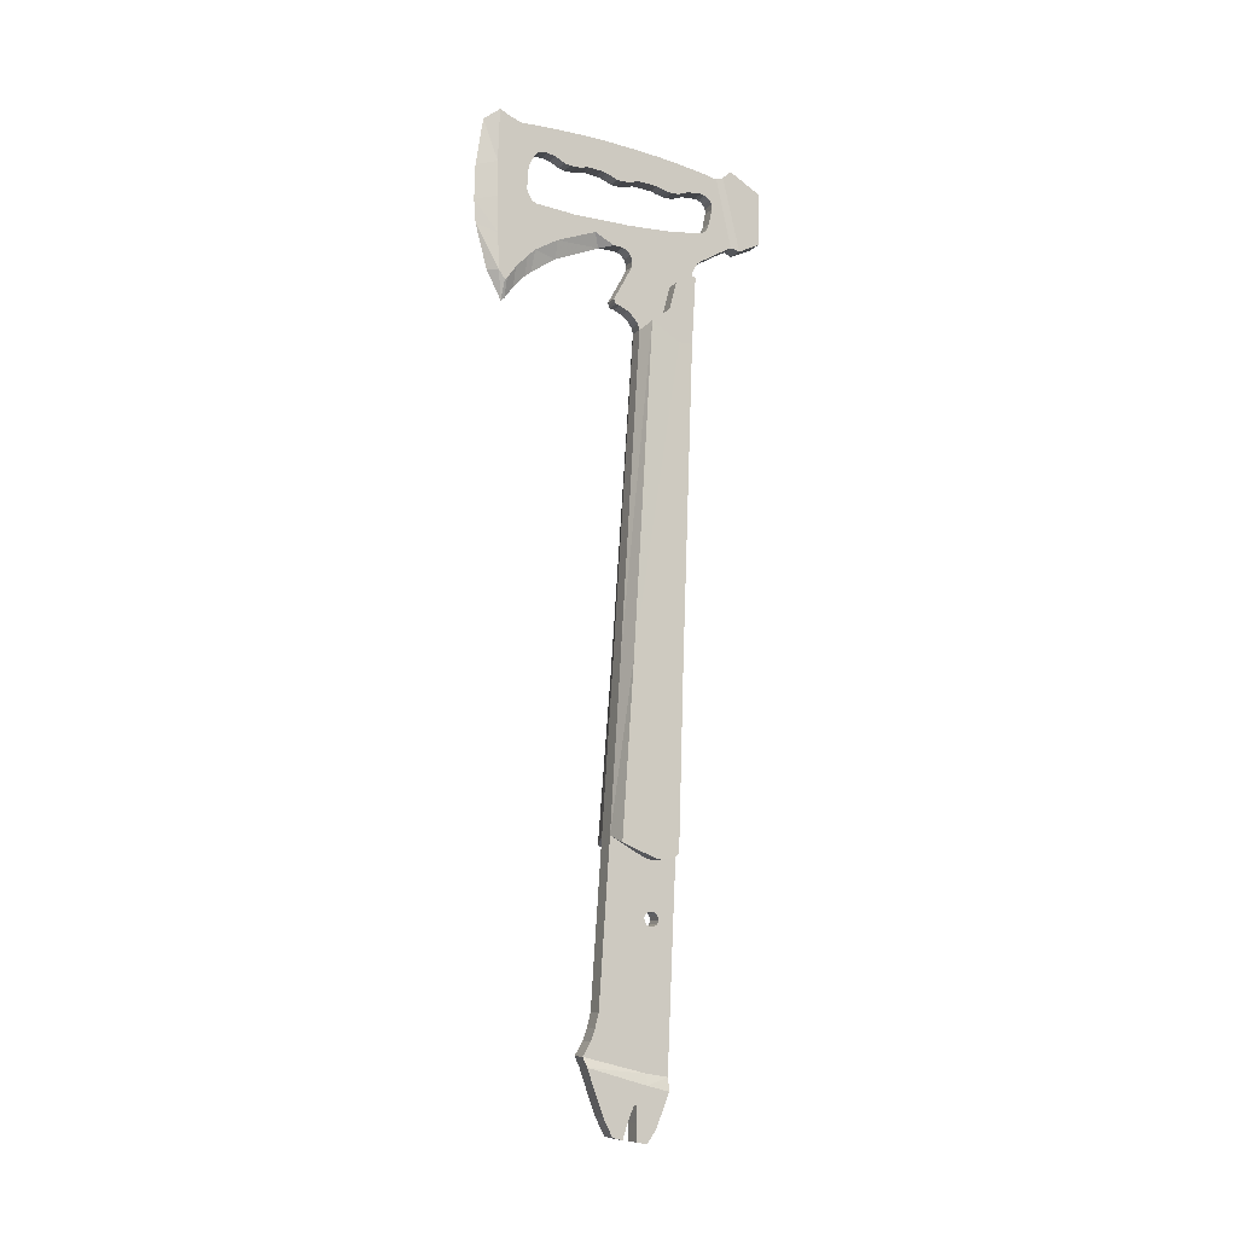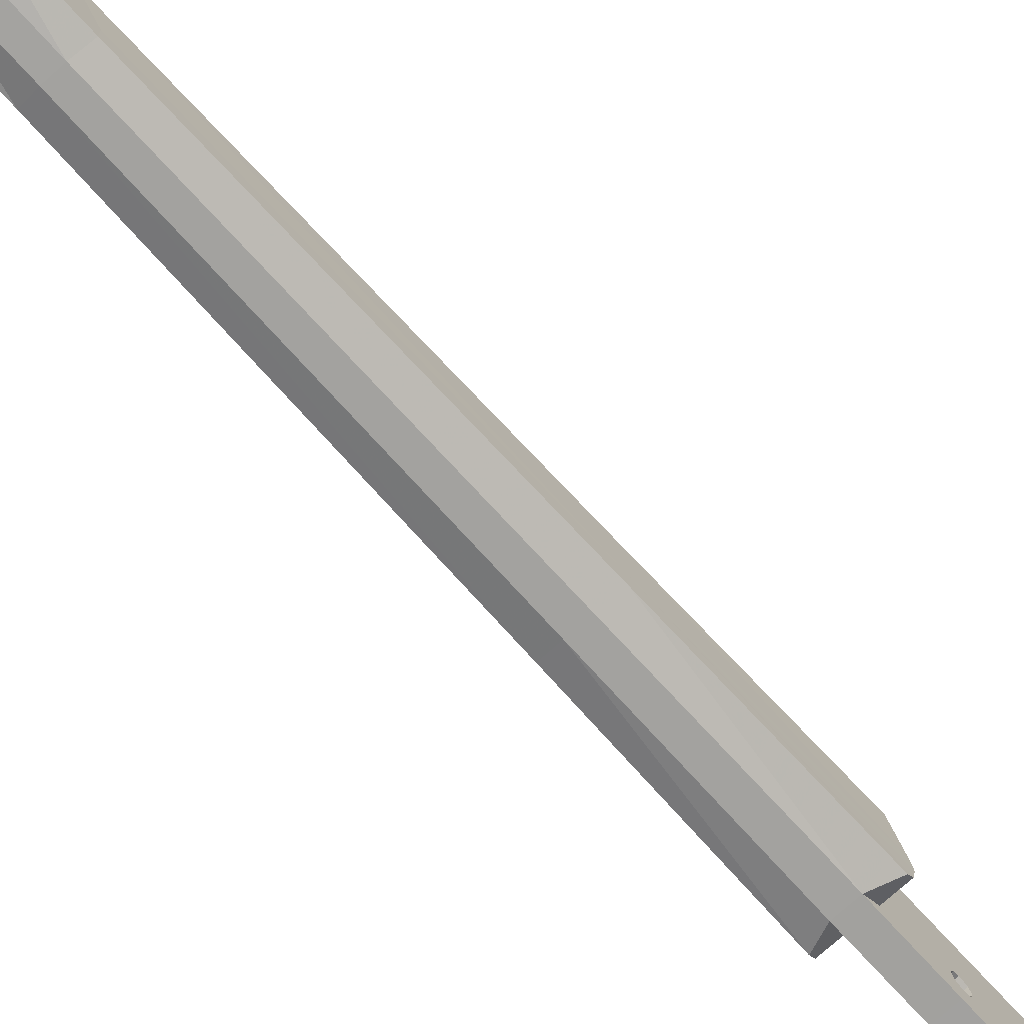
<metadata>
{"format":"obj","ext":"obj","renderer":"f3d","projection":"perspective","resolution":1024,"background":"white","views":[{"elev":-9.5,"azim":65.4,"up":"+Y"},{"elev":-73.9,"azim":-138.1,"up":"+Z"}]}
</metadata>
<code>
o Tomahawk_Cube
v -0.1236 -0.8098 0.1384
v 0.129 -0.8098 0.1384
v -0.1236 -0.8271 -0.1153
v 0.129 -0.8271 -0.1153
v -0.134 -1.663 0.2025
v 0.1394 -1.663 0.2025
v -0.134 -1.704 -0.08369
v 0.1394 -1.704 -0.08369
v -0.1236 -0.8219 -0.03711
v 0.129 -0.8218 -0.03664
v -0.134 -1.738 0.001231
v 0.1394 -1.738 0.001231
v -0.134 -1.726 -0.06061
v 0.1394 -1.726 -0.06061
v -0.1071 0.8245 0.03228
v 0.1125 0.8245 0.03228
v -0.1071 0.7336 -0.1796
v 0.1125 0.7336 -0.1796
v -0.1071 0.7337 -0.1117
v 0.1125 0.7337 -0.1115
v -0.134 -1.725 0.05226
v 0.1394 -1.731 0.03741
v 0.1125 0.8925 -0.05962
v -0.1071 0.8925 -0.05962
v -0.1071 1.067 -0.1997
v 0.1125 1.067 -0.1997
v -0.1071 1.065 -0.1498
v 0.1125 1.065 -0.1498
v -0.1071 1.073 -0.1894
v 0.1125 1.073 -0.1894
v 0.1125 1.028 -0.09475
v -0.1071 1.028 -0.09475
v -0.03646 -0.8199 -0.1437
v 0.04772 -0.8199 -0.1437
v 0.04772 -0.7876 0.1683
v -0.03646 -0.7876 0.1683
v -0.03971 -1.665 -0.1109
v 0.05144 -1.665 -0.1109
v 0.05144 -1.628 0.2246
v -0.03971 -1.628 0.2246
v 0.05144 -1.738 0.001231
v -0.03971 -1.738 0.001231
v 0.05144 -1.726 -0.06039
v -0.03971 -1.726 -0.06039
v 0.04186 0.7404 -0.2046
v -0.03137 0.7404 -0.2046
v -0.03137 0.7914 0.0666
v 0.04186 0.7914 0.0666
v 0.05144 -1.725 0.05226
v -0.03971 -1.725 0.05226
v -0.03137 0.8925 -0.05962
v 0.04186 0.8925 -0.05962
v 0.04186 1.051 -0.2123
v -0.03137 1.051 -0.2123
v -0.03137 1.065 -0.1498
v 0.04186 1.065 -0.1498
v -0.03137 1.073 -0.1894
v 0.04186 1.073 -0.1894
v -0.03137 1.028 -0.09475
v 0.04186 1.028 -0.09475
v 0.1125 1.037 -0.1067
v -0.1071 1.037 -0.1067
v 0.04186 1.037 -0.1067
v -0.03137 1.037 -0.1067
v -0.03137 0.8197 0.07548
v 0.04186 0.8197 0.07548
v -0.03137 0.9978 0.006881
v 0.04186 0.9971 0.007211
v -0.03137 1.125 -0.1879
v 0.04186 1.125 -0.1882
v -0.03137 1.31 -0.08597
v 0.04186 1.31 -0.08597
v -0.03137 0.8445 0.09058
v 0.04186 0.8445 0.09058
v 0.04186 1.116 -0.218
v -0.03137 1.116 -0.218
v -0.03137 0.8778 0.1276
v 0.04186 0.8778 0.1276
v 0.04186 1.132 -0.2238
v -0.03137 1.132 -0.2238
v -0.03137 0.9 0.1704
v 0.04186 0.9 0.1704
v -0.03137 1.054 0.07897
v 0.04186 1.055 0.07909
v 0.04186 1.15 -0.2329
v -0.03137 1.15 -0.2329
v -0.03137 1.187 -0.2231
v 0.04186 1.188 -0.2231
v -0.03137 0.9044 0.1918
v 0.04186 0.9044 0.1918
v 0.04186 1.168 -0.247
v -0.03137 1.168 -0.247
v -0.03137 0.931 0.2004
v 0.04186 0.931 0.2004
v 0.04186 1.179 -0.262
v -0.03137 1.179 -0.262
v -0.03137 1.104 0.1046
v 0.04186 1.104 0.1046
v 0.04186 1.189 -0.2773
v -0.03137 1.189 -0.2773
v 0.04186 1.173 -0.2545
v -0.03137 1.173 -0.2545
v 0.04186 0.9171 0.1977
v -0.03137 0.9171 0.1977
v -0.03137 1.184 -0.2688
v 0.04186 1.184 -0.2688
v -0.03137 1.206 0.1122
v 0.04186 1.206 0.1125
v 0.04186 1.325 -0.254
v -0.03137 1.325 -0.254
v 0.04186 1.13 0.1043
v -0.03137 1.13 0.1043
v 0.04186 1.23 -0.3451
v -0.03137 1.23 -0.3451
v 0.04186 1.332 -0.2769
v -0.03137 1.332 -0.2769
v 0.04186 1.337 -0.2862
v -0.03137 1.337 -0.2862
v 0.04186 1.351 -0.299
v -0.03137 1.351 -0.299
v 0.04186 1.384 -0.3123
v -0.03137 1.384 -0.3123
v 0.04186 1.276 -0.4321
v -0.03137 1.276 -0.4321
v 0.04186 1.459 -0.3284
v -0.03137 1.459 -0.3284
v 0.04186 1.485 -0.3271
v 0.04186 1.619 -0.3541
v -0.03137 1.619 -0.3541
v -0.03137 1.485 -0.3271
v 0.04186 1.53 -0.2661
v -0.03137 1.53 -0.2661
v 0.04186 1.504 -0.3167
v -0.03137 1.504 -0.3167
v 0.04186 1.518 -0.3018
v -0.03137 1.518 -0.3018
v -0.03137 1.643 -0.2525
v 0.04186 1.643 -0.2525
v 0.04186 1.526 -0.2886
v -0.03137 1.526 -0.2886
v 0.04186 1.638 -0.2787
v -0.03137 1.638 -0.2787
v 0.04186 1.528 -0.2008
v -0.03137 1.528 -0.2008
v -0.03137 1.663 -0.1525
v 0.04186 1.663 -0.1525
v 0.04186 1.519 -0.1704
v -0.03137 1.519 -0.1704
v 0.04186 1.512 -0.1528
v -0.03137 1.512 -0.1528
v 0.04186 1.509 -0.1358
v -0.03137 1.509 -0.1358
v 0.04186 1.508 -0.1081
v -0.03137 1.508 -0.1081
v -0.03137 1.681 -0.04791
v 0.04186 1.681 -0.04791
v 0.04186 1.513 -0.08683
v -0.03137 1.513 -0.08683
v 0.04186 1.521 -0.05935
v -0.03137 1.521 -0.05935
v 0.04186 1.531 -0.03015
v -0.03137 1.531 -0.03015
v 0.04186 1.541 0.06615
v -0.03137 1.541 0.06615
v -0.03137 1.703 0.113
v 0.04186 1.703 0.113
v -0.03137 1.307 0.1177
v 0.04186 1.307 0.1177
v 0.04186 1.16 0.1147
v -0.03137 1.16 0.1147
v 0.04186 1.172 0.1259
v -0.03137 1.172 0.1259
v 0.04186 1.183 0.139
v -0.03137 1.183 0.139
v 0.04186 1.192 0.1547
v -0.03137 1.192 0.1547
v -0.03137 1.248 0.2989
v 0.04186 1.248 0.2984
v 0.04186 1.196 0.2032
v -0.03137 1.196 0.2032
v -0.03137 1.567 0.3497
v 0.04186 1.567 0.3497
v 0.04186 1.536 0.08614
v -0.03137 1.536 0.08614
v 0.04186 1.529 0.1078
v -0.03137 1.529 0.1078
v 0.04186 1.527 0.1246
v -0.03137 1.527 0.1246
v 0.04186 1.526 0.156
v -0.03137 1.526 0.156
v 0.04186 1.53 0.1847
v -0.03137 1.53 0.1847
v 0.04186 1.547 0.2232
v -0.03137 1.547 0.2232
v -0.03137 1.719 0.2659
v 0.04186 1.719 0.2659
v 0.04186 1.553 0.2385
v -0.03137 1.553 0.2385
v 0.04186 1.56 0.2649
v -0.03137 1.56 0.2649
v 0.04186 1.568 0.335
v -0.03137 1.568 0.335
v -0.03137 1.727 0.3969
v 0.04186 1.727 0.3969
v -0.03137 1.56 0.3694
v 0.04186 1.56 0.3694
v -0.03137 1.559 0.3992
v 0.04186 1.559 0.3992
v -0.03137 1.56 0.4312
v 0.04186 1.56 0.4312
v -0.03137 1.567 0.4595
v 0.04186 1.567 0.4595
v -0.03137 1.595 0.5086
v 0.04186 1.595 0.5086
v -0.03137 1.733 0.5522
v 0.04186 1.733 0.5522
v -0.03137 1.604 0.5486
v 0.04186 1.604 0.5486
v -0.03137 1.607 0.5725
v 0.04186 1.607 0.5725
v -0.03137 1.598 0.5976
v 0.04186 1.598 0.5976
v -0.03137 1.582 0.6149
v 0.04186 1.582 0.6149
v -0.03137 1.733 0.6872
v 0.04186 1.733 0.6872
v 0.005246 1.183 0.2692
v 0.04186 1.319 0.4079
v -0.03137 1.319 0.4079
v -0.03137 1.179 0.4947
v 0.04186 1.179 0.4949
v 0.005246 1.096 0.4912
v 0.04186 1.343 0.6054
v -0.03137 1.343 0.6054
v -0.03137 1.116 0.6077
v 0.04186 1.116 0.6078
v 0.005246 1.014 0.6155
v -0.03137 1.56 0.6264
v 0.04186 1.56 0.6264
v 0.04186 1.38 0.6431
v -0.03137 1.38 0.6431
v -0.03137 1.079 0.6466
v 0.04186 1.079 0.6468
v 0.005246 0.9887 0.6473
v -0.03137 1.356 0.6283
v 0.04186 1.356 0.6283
v 0.04186 1.406 0.6522
v -0.03137 1.406 0.6522
v -0.03137 1.528 0.6434
v 0.04186 1.528 0.6434
v 0.04186 1.466 0.6517
v -0.03137 1.466 0.6517
v -0.03137 1.755 0.7372
v 0.04186 1.755 0.7372
v 0.04186 1.349 0.7342
v -0.03137 1.349 0.7342
v -0.03137 1.018 0.7058
v 0.04186 1.018 0.7059
v 0.005246 0.9289 0.7057
v -0.03137 1.516 0.7283
v 0.04186 1.516 0.7283
v -0.03137 0.9569 0.7496
v 0.04186 0.9568 0.7497
v 0.005246 0.8675 0.7495
v -0.03137 1.77 0.7662
v 0.04186 1.77 0.7662
v 0.04186 1.338 0.777
v -0.03137 1.338 0.777
v -0.03137 0.9571 0.7693
v 0.04186 0.9474 0.7613
v 0.005246 0.8544 0.7672
v -0.03137 1.51 0.7754
v 0.04186 1.51 0.7754
v -0.03137 1.783 0.7934
v 0.04186 1.783 0.7934
v 0.04186 1.35 0.8042
v -0.03137 1.35 0.8042
v -0.03137 0.9921 0.7916
v 0.04186 0.9919 0.7917
v 0.005246 0.9954 0.8392
v -0.03137 1.523 0.8026
v 0.04186 1.523 0.8026
v 0.005246 1.736 0.8638
v 0.005246 1.331 0.9061
v 0.005246 1.502 0.9007
v 0.04186 1.171 0.7979
v -0.03137 1.171 0.7979
v 0.005246 1.213 0.897
v 0.05014 1.261 -0.4748
v -0.03965 1.261 -0.4748
v 0.05014 1.629 -0.3868
v -0.03965 1.629 -0.3868
v 0.05014 1.31 -0.5804
v -0.03965 1.31 -0.5804
v 0.05014 1.668 -0.4305
v -0.03965 1.668 -0.4305
v 0.05014 1.574 -0.5871
v -0.03965 1.574 -0.5871
v -0.03971 -2.604 -0.0689
v 0.05144 -2.604 -0.0689
v 0.05144 -2.424 0.2797
v -0.03971 -2.424 0.2797
v 0.05144 -2.487 0.0169
v -0.03971 -2.482 0.04293
v 0.05144 -2.549 0.3175
v -0.03971 -2.549 0.3175
v 0.05144 -2.568 0.02813
v -0.03971 -2.565 0.04549
v -0.03971 -2.491 0.2971
v 0.05144 -2.491 0.2971
v -0.03971 -2.714 -0.06584
v 0.05144 -2.714 -0.06584
v 0.05144 -2.616 0.3581
v -0.03971 -2.616 0.3581
v 0.05144 -2.696 0.04175
v -0.03971 -2.696 0.04175
v -0.02493 -2.942 0.002889
v 0.06622 -2.942 0.002889
v 0.06622 -2.883 0.2629
v -0.02493 -2.883 0.2629
v 0.06622 -2.904 0.1417
v -0.02493 -2.904 0.1417
v 0.06622 -2.915 0.09723
v -0.02493 -2.915 0.09723
v -0.02493 -3.006 0.04804
v 0.06622 -3.006 0.04804
v 0.06622 -2.973 0.2176
v -0.02493 -2.973 0.2176
v 0.06622 -2.985 0.1681
v -0.02493 -2.985 0.1681
v 0.06622 -2.997 0.09829
v -0.02493 -2.997 0.09829
v -0.02493 -2.749 0.3118
v 0.06622 -2.861 -0.03081
v 0.06622 -2.836 0.09706
v 0.06622 -2.749 0.3118
v -0.02493 -2.832 0.1114
v 0.06622 -2.832 0.1114
v -0.02493 -2.836 0.09706
v -0.02493 -2.861 -0.03081
v 0.05144 -2.041 -0.0419
v -0.03971 -1.991 -0.09579
v 0.05144 -1.991 -0.09573
v 0.05144 -1.954 0.2472
v 0.05144 -2.03 0.04354
v 0.05144 -2.041 0.01849
v -0.03971 -1.954 0.2472
v -0.03971 -2.041 -0.0419
v -0.03971 -2.041 0.01849
v -0.03971 -2.03 0.04354
v 0.05144 -2.001 0.05249
v 0.05144 -2.007 -0.04388
v 0.05144 -1.919 0.2448
v -0.03971 -1.919 0.2448
v -0.03971 -2.007 -0.04388
v -0.03971 -2.001 0.05249
v 0.05144 -1.982 0.04507
v 0.05144 -1.982 -0.04536
v 0.05144 -1.893 0.243
v -0.03971 -1.893 0.243
v -0.03971 -1.982 -0.04536
v -0.03971 -1.982 0.04507
v 0.05144 -1.973 0.03106
v 0.05144 -1.97 0.01509
v -0.03971 -1.97 0.01509
v 0.05144 -1.97 -0.04605
v 0.05144 -1.881 0.2421
v -0.03971 -1.881 0.2421
v -0.03971 -1.97 -0.04605
v -0.03971 -1.973 0.03106
v -0.134 -1.731 -0.03561
v 0.1394 -1.731 -0.03561
v -0.03971 -1.731 -0.03548
v 0.05144 -1.731 -0.03548
v -0.03971 -2.028 -0.01392
v 0.05144 -2.028 -0.01392
v -0.03971 -2.009 -0.01947
v 0.05144 -2.009 -0.01947
v -0.03971 -1.987 -0.01518
v 0.05144 -1.987 -0.01518
v -0.03971 -1.975 -0.001367
v 0.05144 -1.975 -0.001367
v -0.03971 -2.038 0.003312
v 0.05144 -2.038 0.003312
v 0.06622 -2.778 -0.06393
v 0.06622 -2.663 0.3416
v 0.06622 -2.749 0.04636
v -0.02493 -2.749 0.04636
v -0.02493 -2.663 0.3416
v -0.02493 -2.778 -0.06393
f 9 1 15 19
f 49 22 6 39
f 34 4 8 38
f 374 372 12 41
f 3 33 37 7
f 9 13 371 11
f 38 8 14 43
f 20 18 26 30
f 17 19 29 25
f 35 2 16 48
f 19 24 32 62
f 23 20 61 31
f 57 29 27 55
f 54 25 29 57
f 52 23 31 60
f 46 17 25 54
f 2 35 39 6
f 35 36 40 39
f 21 50 40 5
f 34 33 46 45
f 33 34 38 37
f 371 373 42 11
f 7 37 44 13
f 4 34 45 18
f 1 9 21 5
f 36 35 48 47
f 9 3 7 13
f 47 48 66 65
f 30 58 56 28
f 26 53 58 30
f 24 51 59 32
f 36 1 5 40
f 376 384 303
f 41 12 22 49
f 28 56 63 61
f 55 27 62 64
f 52 60 72 68
f 10 22 12
f 59 51 67 71
f 61 63 60 31
f 64 62 32 59
f 9 11 21
f 11 42 50 21
f 10 2 6 22
f 88 95 106
f 48 52 68 66
f 88 99 109
f 67 73 77
f 74 68 78
f 73 74 78 77
f 72 71 167 168
f 67 77 81 83
f 65 66 74 73
f 53 54 76 75
f 75 76 80 79
f 88 91 101
f 78 68 84 82
f 81 82 90 89
f 66 68 74
f 77 78 82 81
f 109 110 71 72
f 79 80 86 85
f 101 102 96 95
f 85 86 92 91
f 104 103 94 93
f 83 104 93
f 100 110 116 114
f 106 105 100 99
f 88 85 91
f 91 92 102 101
f 89 90 103 104
f 83 89 104
f 95 96 105 106
f 108 72 168
f 70 79 85 88
f 55 64 71 69
f 88 106 99
f 167 107 177
f 64 59 71
f 97 98 111 112
f 70 75 79
f 60 63 72
f 63 56 70 72
f 84 72 108
f 80 69 87 86
f 76 69 80
f 83 81 89
f 67 65 73
f 111 84 108
f 93 94 98 97
f 83 97 112
f 94 84 98
f 57 55 69
f 82 84 90
f 54 57 69
f 54 69 76
f 56 58 70
f 98 84 111
f 90 84 103
f 103 84 94
f 83 112 107
f 119 113 121
f 99 100 114 113
f 110 109 115 116
f 109 99 113 115
f 118 117 119 120
f 121 113 123 125
f 116 115 117 118
f 120 119 121 122
f 114 118 120
f 115 113 117
f 122 121 125 126
f 114 120 122
f 58 53 70
f 70 53 75
f 102 87 96
f 105 87 100
f 92 87 102
f 86 87 92
f 88 101 95
f 96 87 105
f 100 87 110
f 129 134 136
f 133 128 135
f 125 123 128
f 124 126 129
f 126 125 127 130
f 134 133 135 136
f 130 127 133 134
f 129 126 130
f 127 128 133
f 141 142 137 138
f 136 135 139 140
f 140 139 131 132
f 125 128 127
f 129 130 134
f 132 131 143 144
f 144 143 147 148
f 146 145 155 156
f 148 147 149 150
f 145 144 148
f 145 150 152
f 150 149 151 152
f 154 153 157 158
f 152 151 153 154
f 156 155 165 166
f 155 154 158
f 158 157 159 160
f 160 159 161 162
f 149 146 151
f 162 161 163 164
f 147 146 149
f 161 156 166 163
f 145 152 154 155
f 143 146 147
f 145 148 150
f 142 140 132 137
f 131 138 146 143
f 153 156 157
f 137 132 144 145
f 138 137 145 146
f 112 111 169 170
f 170 169 171 172
f 172 171 173 174
f 174 173 175 176
f 202 201 182 181
f 171 108 173
f 168 167 229 228
f 178 168 228
f 184 183 185 186
f 155 160 162
f 164 163 183 184
f 165 164 184
f 155 158 160
f 186 185 187 188
f 191 166 196 193
f 185 166 187
f 188 187 189 190
f 166 165 195 196
f 189 166 191
f 190 189 191 192
f 183 166 185
f 163 166 183
f 192 191 193 194
f 198 197 199 200
f 165 192 194 195
f 165 190 192
f 194 193 197 198
f 182 204 206
f 195 194 198
f 165 188 190
f 200 199 201 202
f 196 195 203 204
f 10 12 372 14
f 10 4 18 20
f 4 10 14 8
f 151 146 156 153
f 165 186 188
f 187 166 189
f 181 182 206 205
f 203 181 205
f 207 208 210 209
f 204 203 215 216
f 203 209 211
f 205 206 208 207
f 201 196 204 182
f 214 216 218
f 195 202 181 203
f 203 207 209
f 209 210 212 211
f 199 196 201
f 210 204 212
f 165 184 186
f 211 212 214 213
f 197 196 199
f 193 196 197
f 206 204 208
f 213 214 218 217
f 215 213 217
f 219 220 222 221
f 159 156 161
f 216 215 225 226
f 217 218 220 219
f 221 222 224 223
f 218 216 220
f 220 216 222
f 203 211 213 215
f 222 216 226 224
f 157 156 159
f 203 205 207
f 195 200 202
f 195 198 200
f 173 108 175
f 107 170 172
f 228 229 234 233
f 178 228 231
f 238 239 250 249
f 223 224 239 238
f 225 223 238
f 224 226 239
f 240 241 248 247
f 246 245 241 240
f 233 234 245 246
f 229 230 235 234
f 231 228 233 236
f 107 172 174
f 169 108 171
f 107 174 176
f 229 177 230
f 107 112 170
f 72 88 109
f 167 177 229
f 108 168 178
f 45 46 54 53
f 33 3 17 46
f 242 244 259 257
f 239 226 250
f 225 238 249
f 215 217 219
f 208 204 210
f 215 221 223 225
f 215 219 221
f 212 204 216 214
f 237 236 243 244
f 259 258 263 264
f 225 249 260 253
f 226 225 253 254
f 248 242 257 256
f 241 242 248
f 250 226 254 261
f 254 253 265 266
f 257 259 264 262
f 269 271 280 278
f 256 260 272 268
f 262 264 271 269
f 266 265 274 275
f 273 266 275 282
f 265 272 281 274
f 273 267 276 282
f 268 272 281 277
f 274 281 285 283
f 286 276 284 288
f 252 248 247 251
f 251 250 249 252
f 275 274 283
f 277 287 288 284
f 282 275 283 285
f 227 178 231 232
f 177 227 232 230
f 245 235 242 241
f 234 235 245
f 235 237 244 242
f 236 233 246
f 236 246 240 243
f 243 240 247
f 243 247 255 258
f 244 243 258 259
f 232 231 236 237
f 230 232 237 235
f 264 263 270 271
f 279 286 288 280
f 287 278 280 288
f 250 251 261
f 248 252 260 256
f 251 247 255 261
f 252 249 260
f 282 276 284 285
f 277 281 285 284
f 268 269 278 287 277
f 270 267 276 286 279
f 271 270 279 280
f 291 289 293 295
f 124 129 292 290
f 123 124 290 289
f 128 123 289 291
f 296 295 297 298
f 289 290 294 293
f 290 292 296 294
f 293 294 298 297
f 295 293 297
f 256 262 269 268
f 256 257 262
f 261 254 266 273
f 258 255 263
f 263 255 267 270
f 261 255 267 273
f 253 260 272 265
f 20 28 61
f 20 30 28
f 1 36 47 15
f 3 9 19 17
f 2 10 20 16
f 19 62 27
f 19 27 29
f 18 45 53 26
f 111 108 169
f 107 176 180 177
f 175 108 178 179
f 176 175 179 180
f 129 136 140
f 129 128 291 292
f 129 140 142
f 292 291 295 296
f 135 128 139
f 139 128 141
f 142 141 128 129
f 294 296 298
f 114 122 126 124
f 113 114 124 123
f 114 116 118
f 117 113 119
f 139 141 138 131
f 155 162 164 165
f 179 178 227
f 177 180 227
f 180 179 227
f 72 70 88
f 68 72 84
f 71 107 167
f 71 83 107
f 87 71 110
f 71 67 83
f 69 71 87
f 83 93 97
f 19 15 24
f 23 52 48 16
f 16 20 23
f 51 47 65 67
f 51 24 15 47
f 342 343 300 299
f 344 347 302 301
f 349 383 304
f 310 309 306 305
f 301 302 309 310
f 384 346 303
f 337 339 335 338
f 336 333 320 319
f 334 335 323 318
f 299 300 312 311
f 305 306 314 313
f 318 323 331 326
f 317 318 326 325
f 324 317 325 332
f 321 319 327 329
f 339 340 317 324
f 340 334 318 317
f 329 330 322 321
f 326 331 332 325
f 319 320 328 327
f 337 338 321 322
f 387 386 336 338
f 386 389 333 336
f 320 322 330 328
f 328 330 329 327
f 390 385 334 340
f 335 339 324 323
f 324 332 331 323
f 351 353 344 345
f 353 354 347 344
f 377 355 348 375
f 354 356 350 347
f 357 359 353 351
f 355 342 348
f 359 360 354 353
f 379 361 355 377
f 360 362 356 354
f 363 367 359 357
f 367 368 360 359
f 381 369 361 379
f 368 370 362 360
f 41 49 363 364
f 49 39 367 363
f 39 40 368 367
f 373 44 369 381
f 374 41 364 382
f 40 50 370 368
f 50 42 365 370
f 43 14 372 374
f 13 44 373 371
f 343 341 303 300
f 352 378 376 341
f 358 380 378 352
f 366 382 380 358
f 42 373 381 365
f 43 374 382 366
f 362 357 351 356
f 356 351 345 350
f 350 345 346 349
f 384 383 349 346
f 378 377 375 376
f 380 379 377 378
f 382 381 379 380
f 381 382 364 365
f 363 370 365 364
f 370 363 357 362
f 375 348 304
f 306 308 316 314
f 383 375 304
f 376 375 383 384
f 343 352 341
f 38 43 366 343
f 343 358 352
f 343 366 358
f 361 342 355
f 44 37 342 369
f 369 342 361
f 37 38 343 342
f 312 315 387 385
f 313 314 389 386
f 388 390 340 339
f 387 338 335
f 333 337 322 320
f 311 312 385 390
f 385 387 335 334
f 315 313 386 387
f 346 345 303
f 345 344 301 303
f 307 305 313 315
f 309 308 306
f 341 376 303
f 308 299 311 316
f 304 299 308
f 338 336 319 321
f 389 388 337 333
f 314 316 388 389
f 388 339 337
f 348 342 299 304
f 300 303 307
f 316 311 390 388
f 350 349 304
f 347 350 304 302
f 303 301 310 307
f 307 310 305
f 302 304 308 309
f 300 307 315 312

</code>
